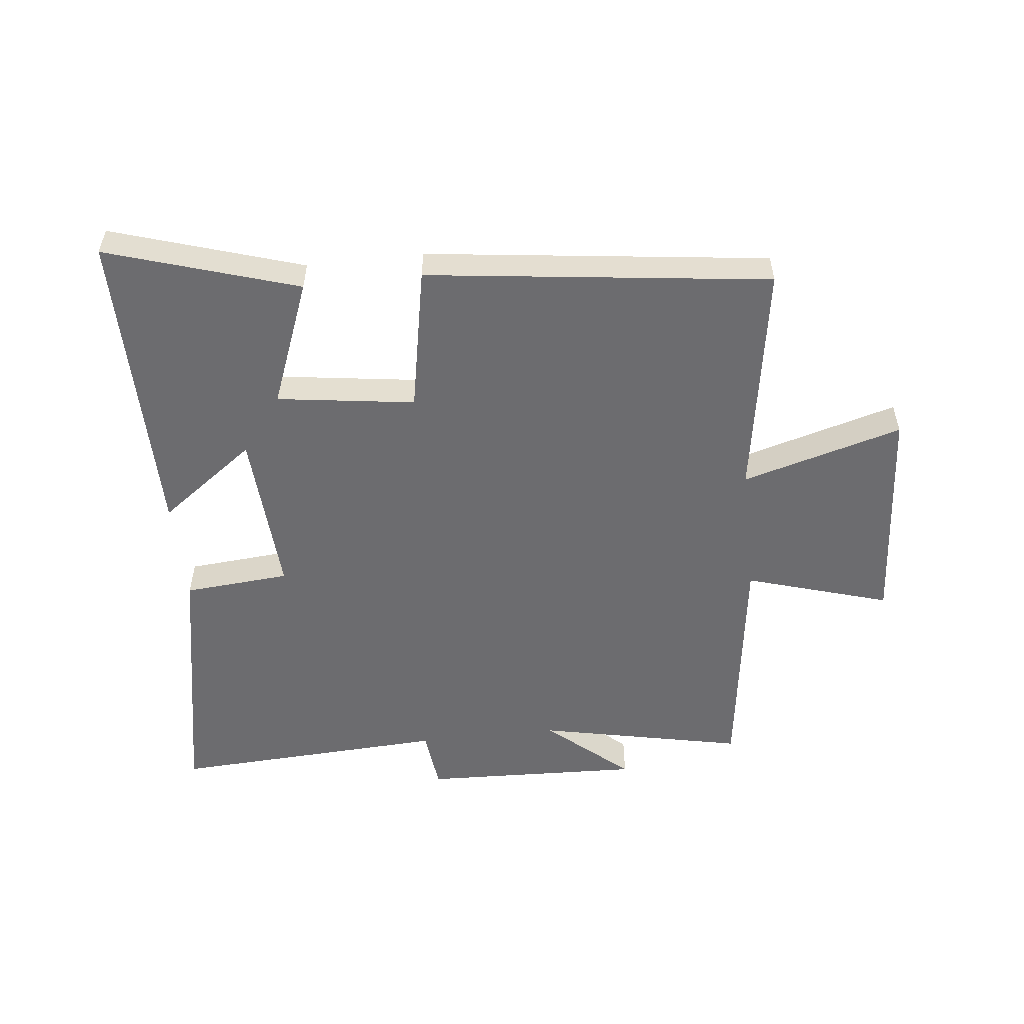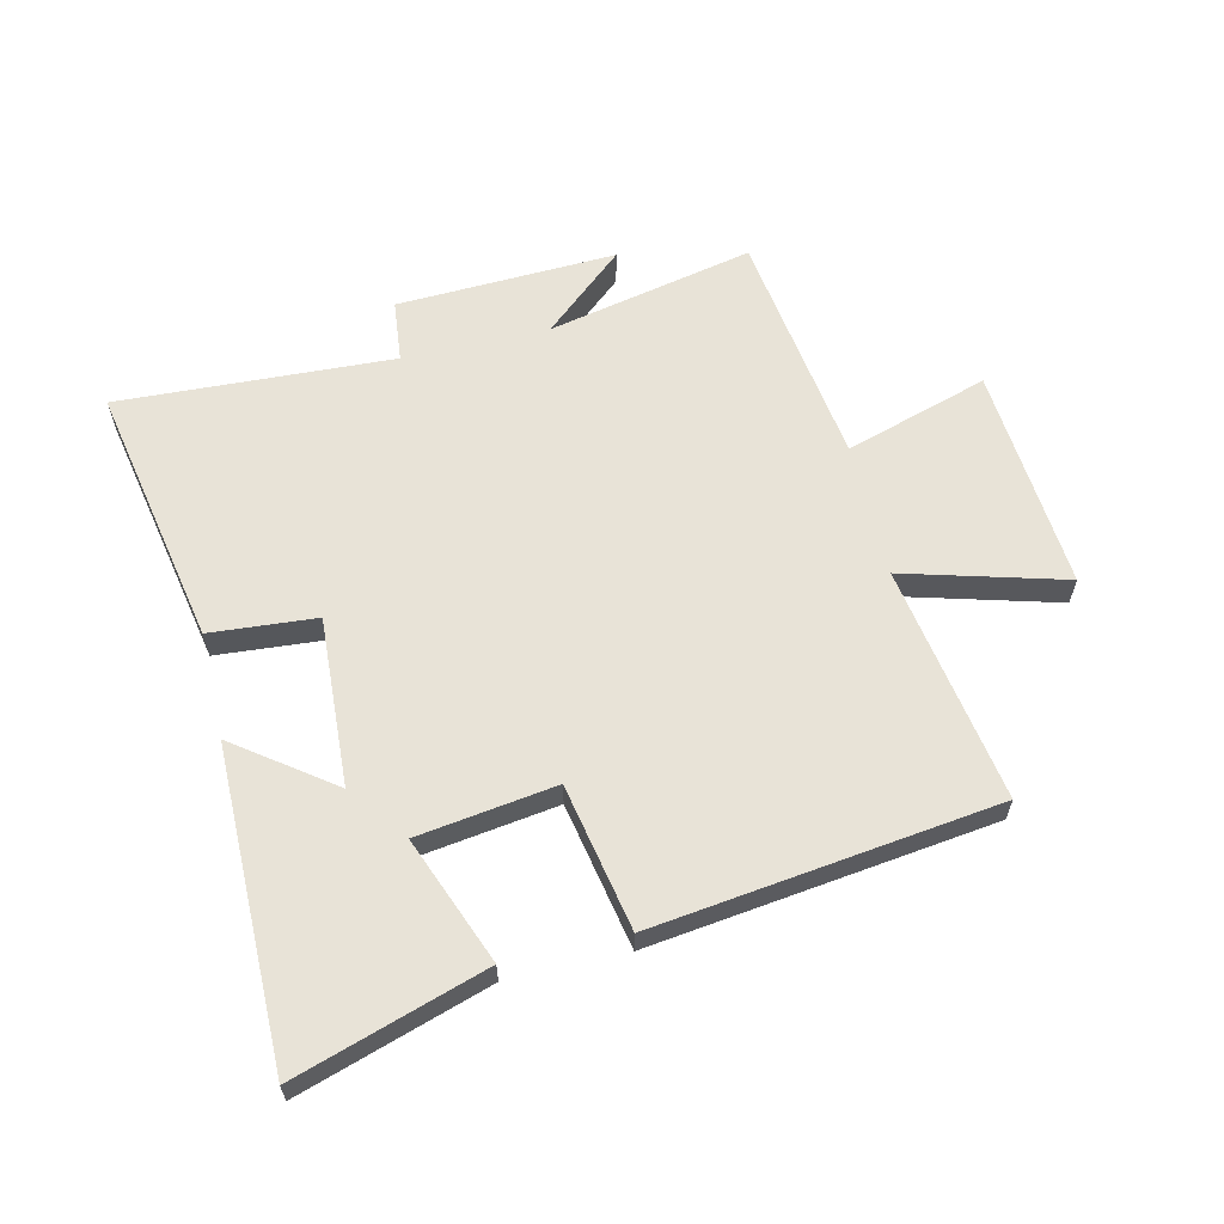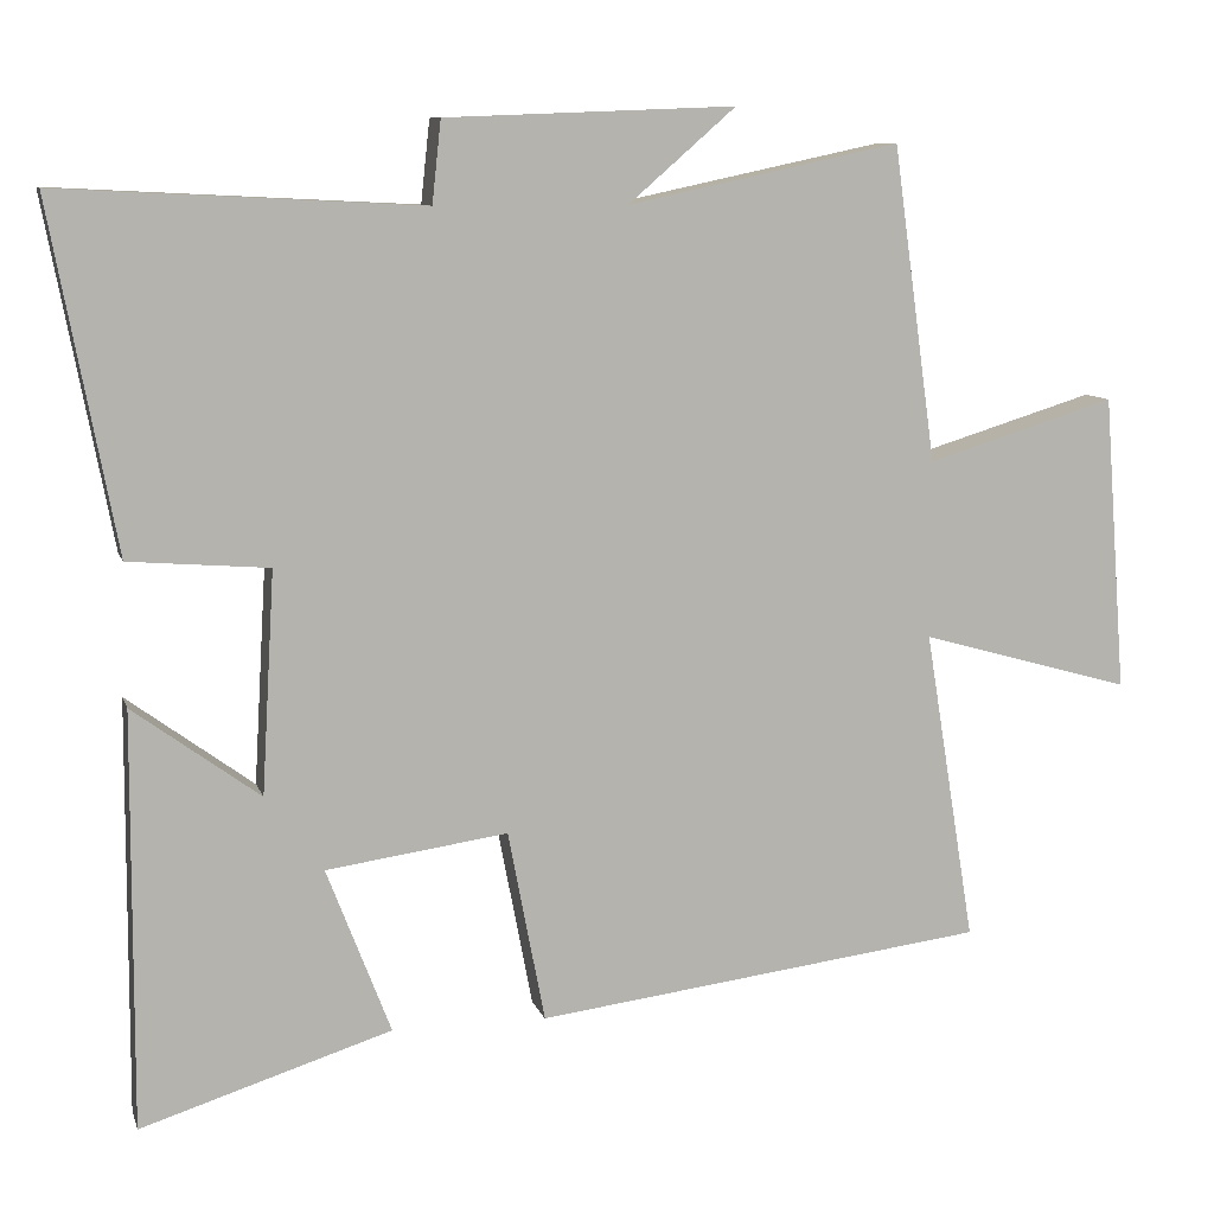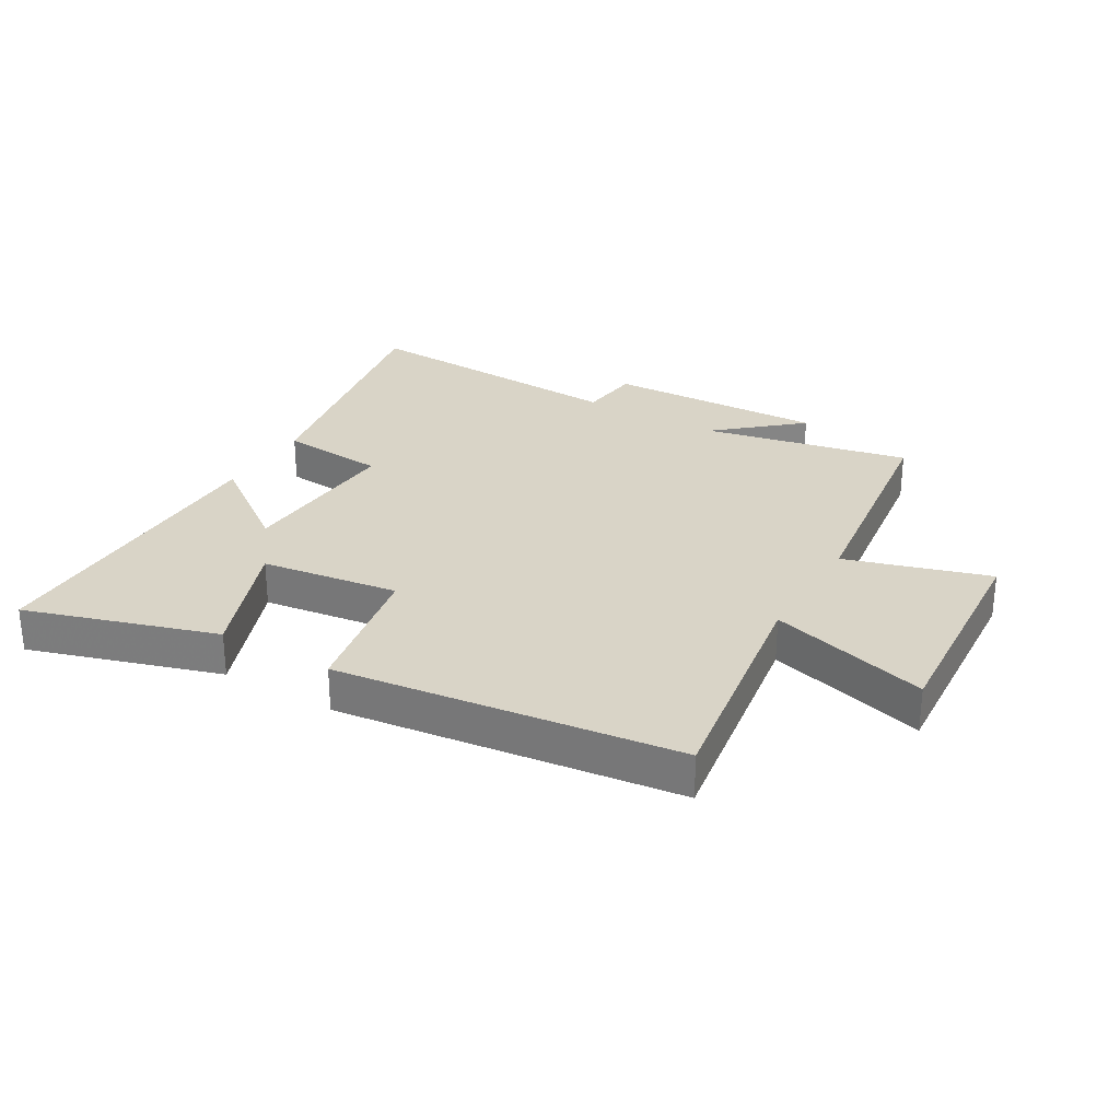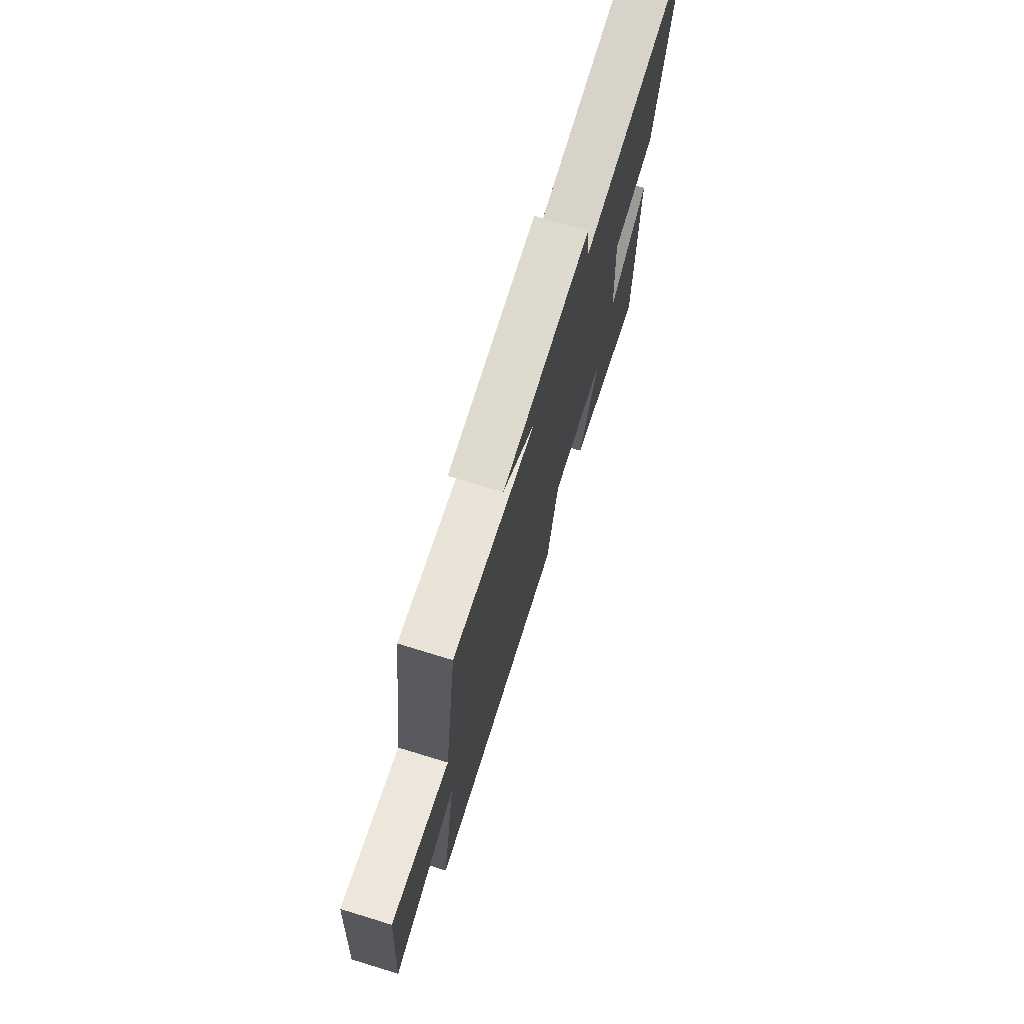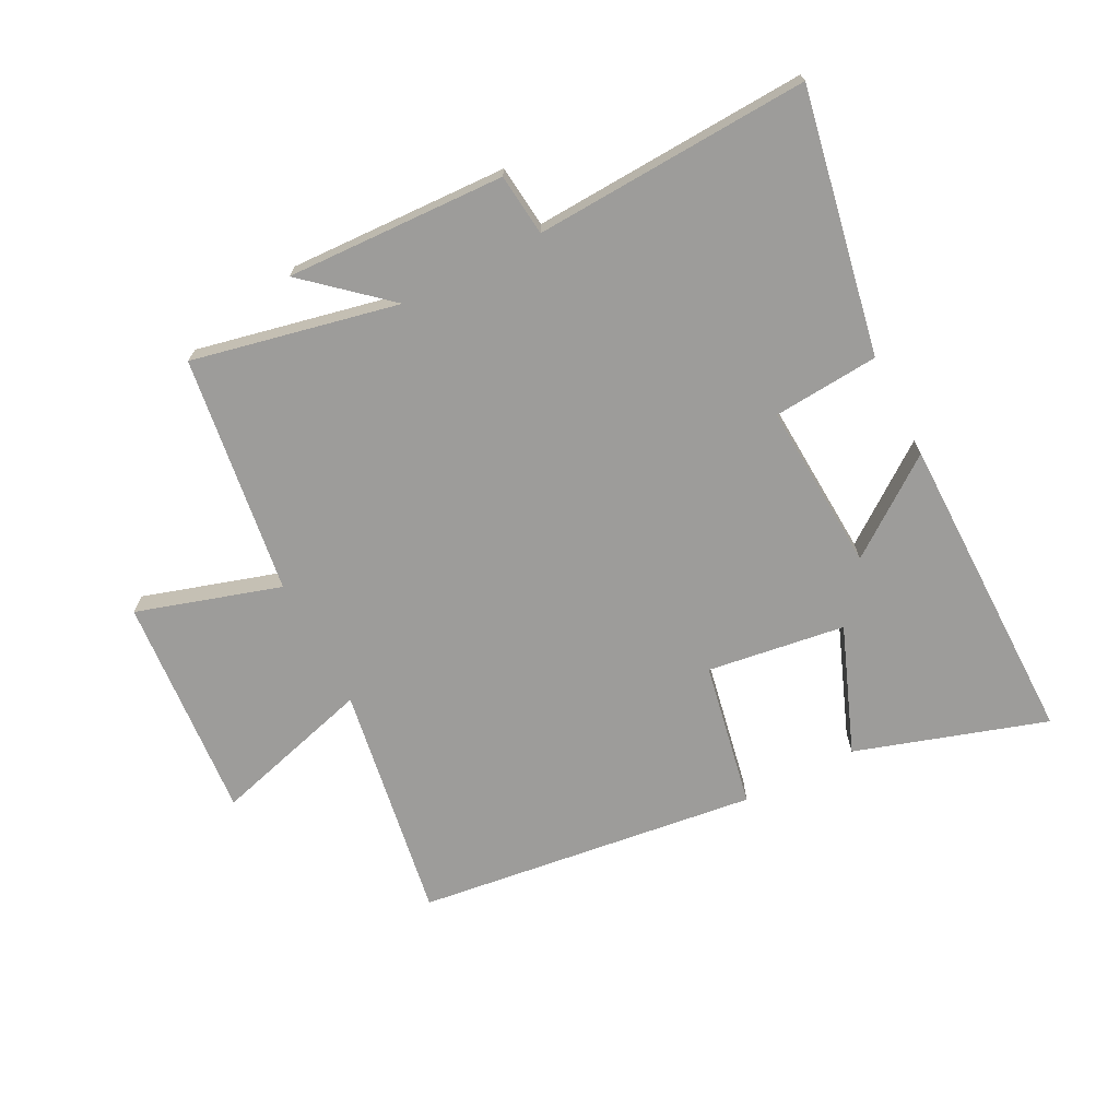
<metadata>
{"format":"obj","ext":"obj","renderer":"f3d","projection":"perspective","resolution":1024,"background":"white","views":[{"elev":-53.8,"azim":-173.6,"up":"+Y"},{"elev":61.5,"azim":166.7,"up":"+Y"},{"elev":9.4,"azim":165.6,"up":"+Z"},{"elev":28.6,"azim":-149.4,"up":"+Y"},{"elev":73.6,"azim":-73.0,"up":"+Z"},{"elev":-70.0,"azim":27.2,"up":"+Y"}]}
</metadata>
<code>
v -0.446 0.07 0.572
v -0.108 0.07 0.5
v -0.241 0.07 0.616
v 0.119 0.07 0.602
v 0.13 0.07 0.5
v 0.582 0.07 0.523
v 0.5 0.07 0.092
v 0.326 0.07 0.078
v 0.342 0.07 -0.198
v 0.5 0.07 -0.082
v 0.502 0.07 -0.599
v 0.19 0.07 -0.5
v 0.27 0.07 -0.293
v 0.044 0.07 -0.261
v -0.002 0.07 -0.5
v -0.563 0.07 -0.429
v -0.5 0.07 -0.041
v -0.763 0.07 -0.115
v -0.735 0.07 0.253
v -0.5 0.07 0.181
v -0.446 0 0.572
v -0.108 0 0.5
v -0.241 0 0.616
v 0.119 0 0.602
v 0.13 0 0.5
v 0.582 0 0.523
v 0.5 0 0.092
v 0.326 0 0.078
v 0.342 0 -0.198
v 0.5 0 -0.082
v 0.502 0 -0.599
v 0.19 0 -0.5
v 0.27 0 -0.293
v 0.044 0 -0.261
v -0.002 0 -0.5
v -0.563 0 -0.429
v -0.5 0 -0.041
v -0.763 0 -0.115
v -0.735 0 0.253
v -0.5 0 0.181
f 17 18 19 20
f 17 20 1 2
f 16 17 2
f 15 16 2
f 14 15 2
f 13 14 2
f 11 12 13
f 10 11 13
f 9 10 13
f 8 9 13 2
f 5 6 7 8
f 5 8 2
f 2 3 4 5
f 40 39 38 37
f 22 21 40 37
f 22 37 36
f 22 36 35
f 22 35 34
f 22 34 33
f 33 32 31
f 33 31 30
f 33 30 29
f 22 33 29 28
f 28 27 26 25
f 22 28 25
f 25 24 23 22
f 1 21 22 2
f 2 22 23 3
f 3 23 24 4
f 4 24 25 5
f 5 25 26 6
f 6 26 27 7
f 7 27 28 8
f 8 28 29 9
f 9 29 30 10
f 10 30 31 11
f 11 31 32 12
f 12 32 33 13
f 13 33 34 14
f 14 34 35 15
f 15 35 36 16
f 16 36 37 17
f 17 37 38 18
f 18 38 39 19
f 19 39 40 20
f 20 40 21 1

</code>
